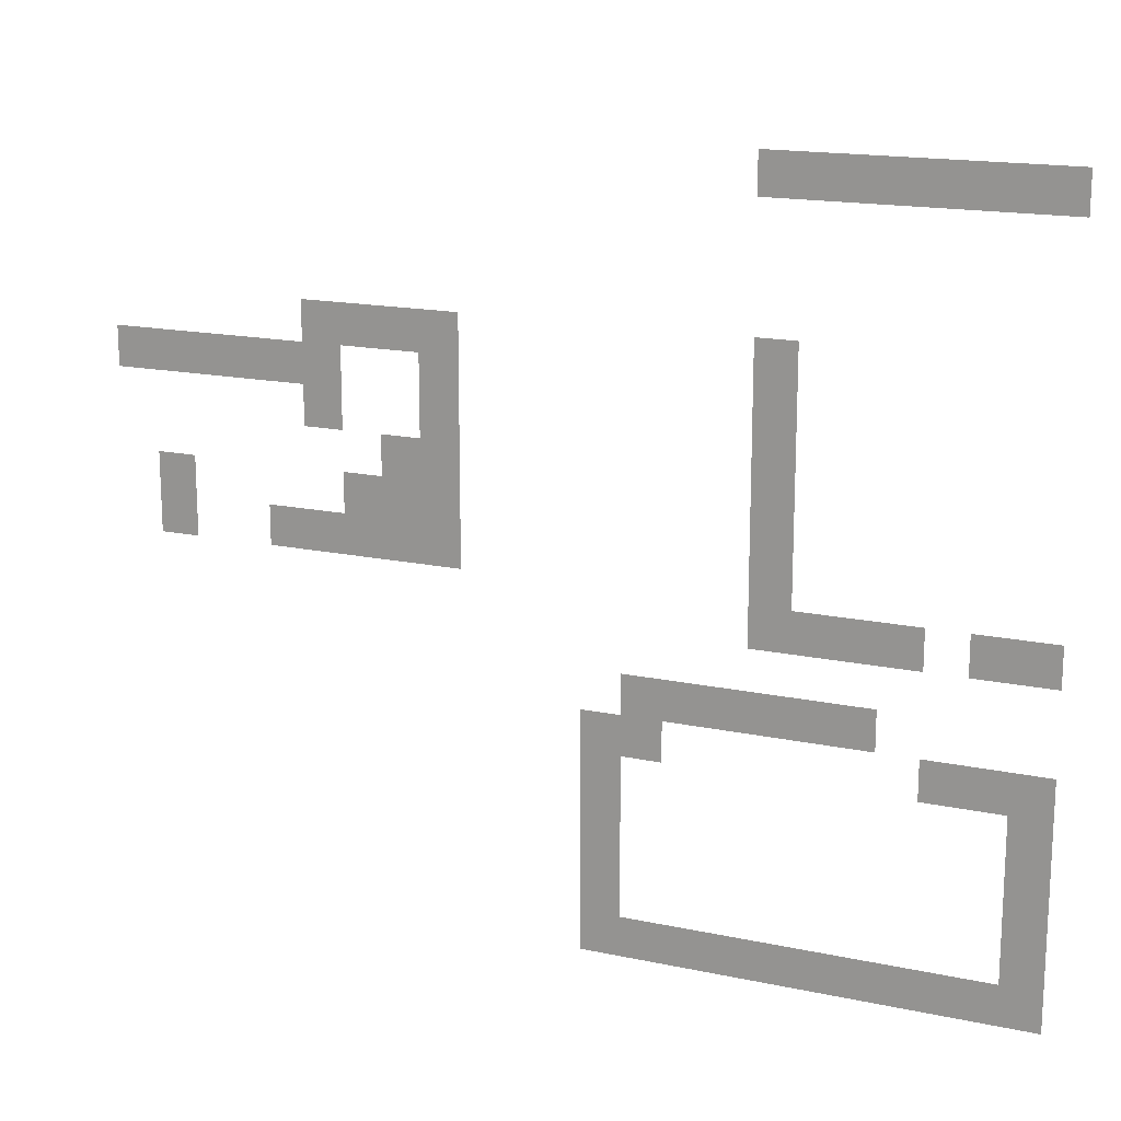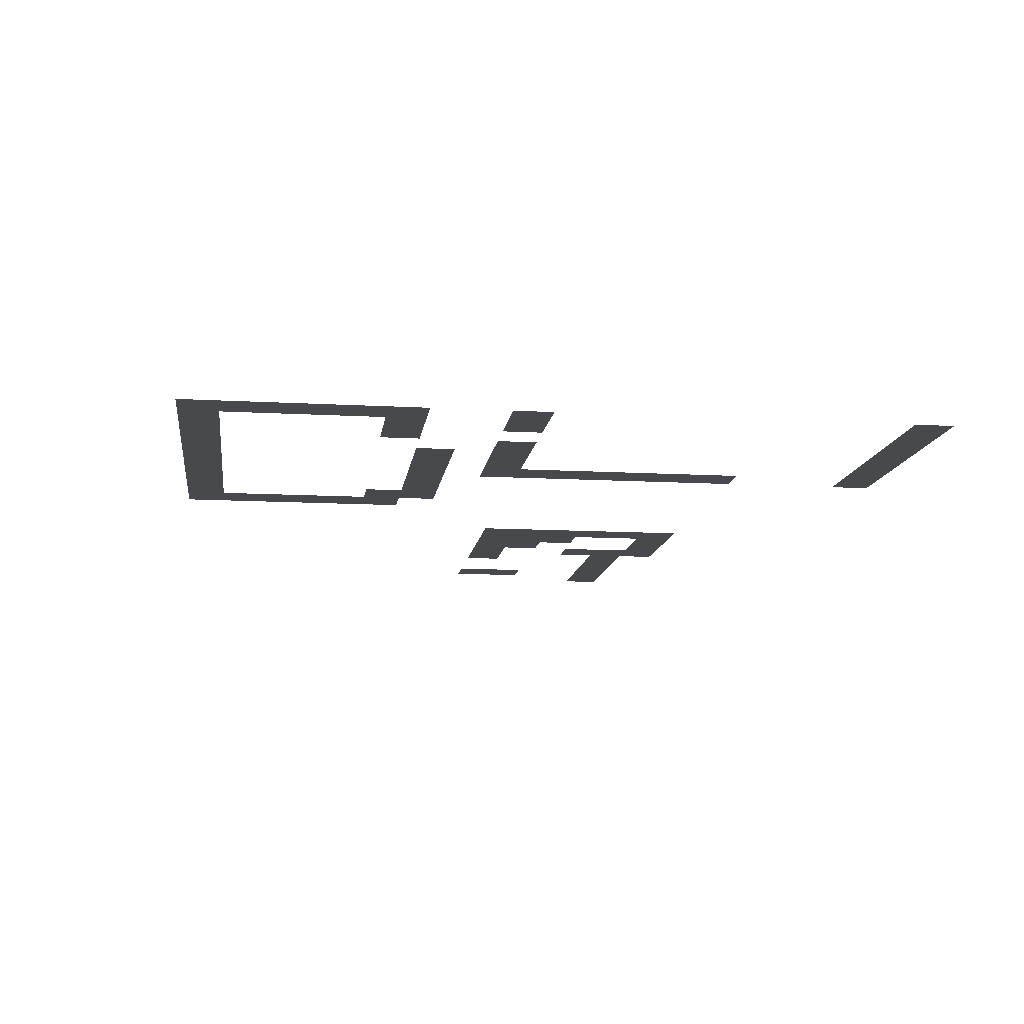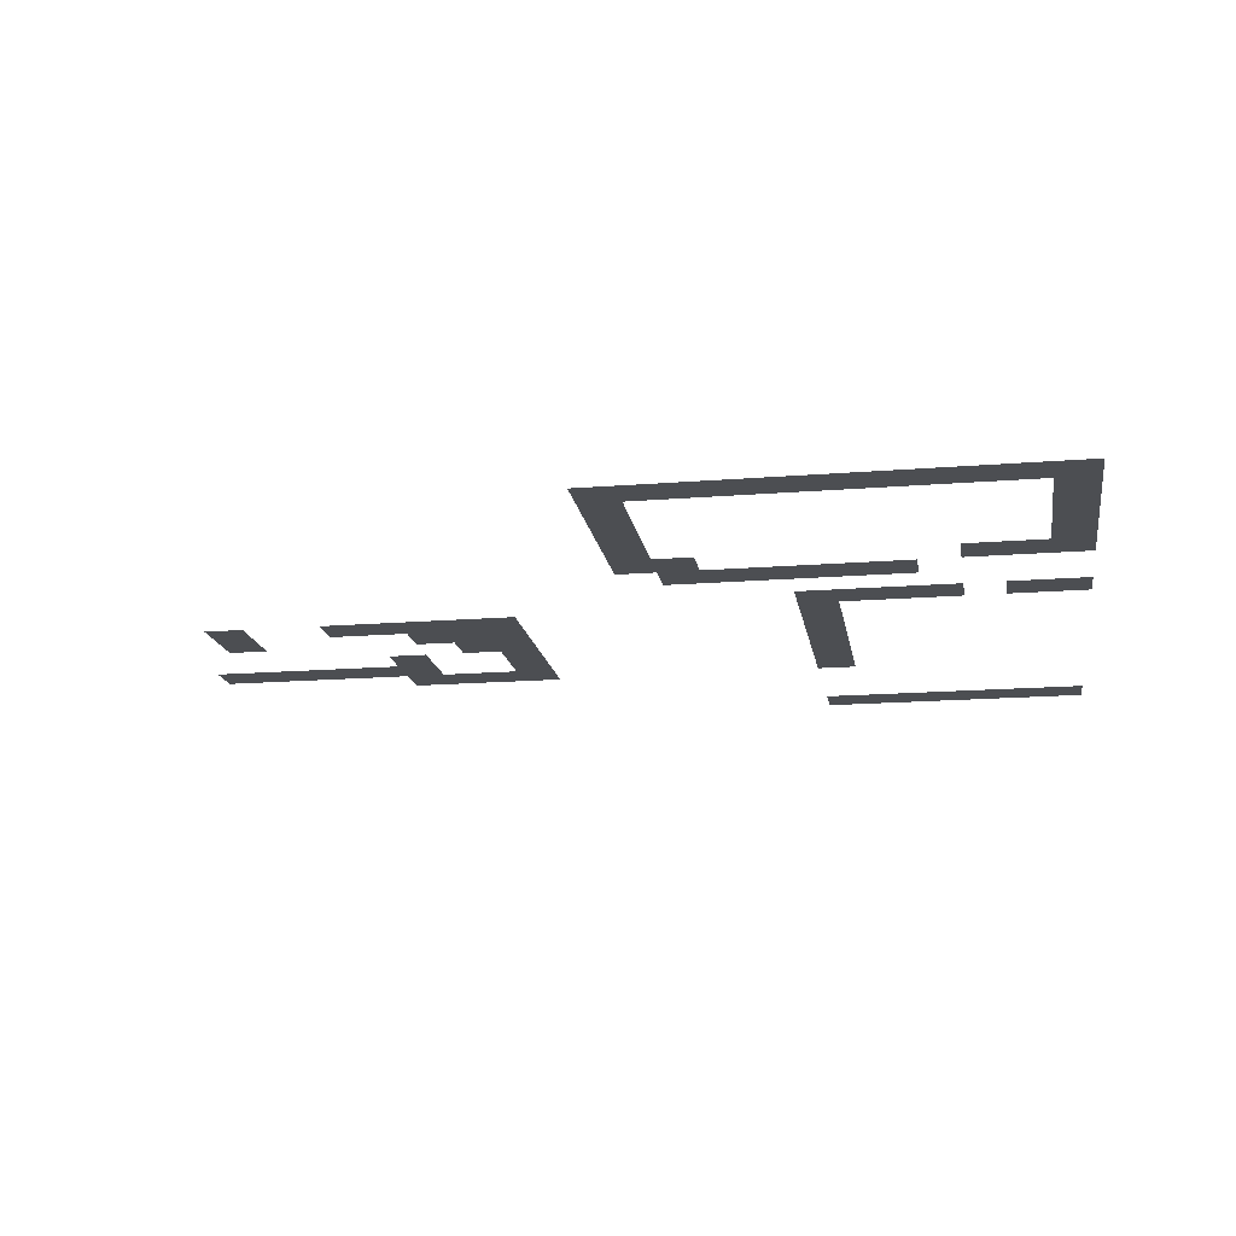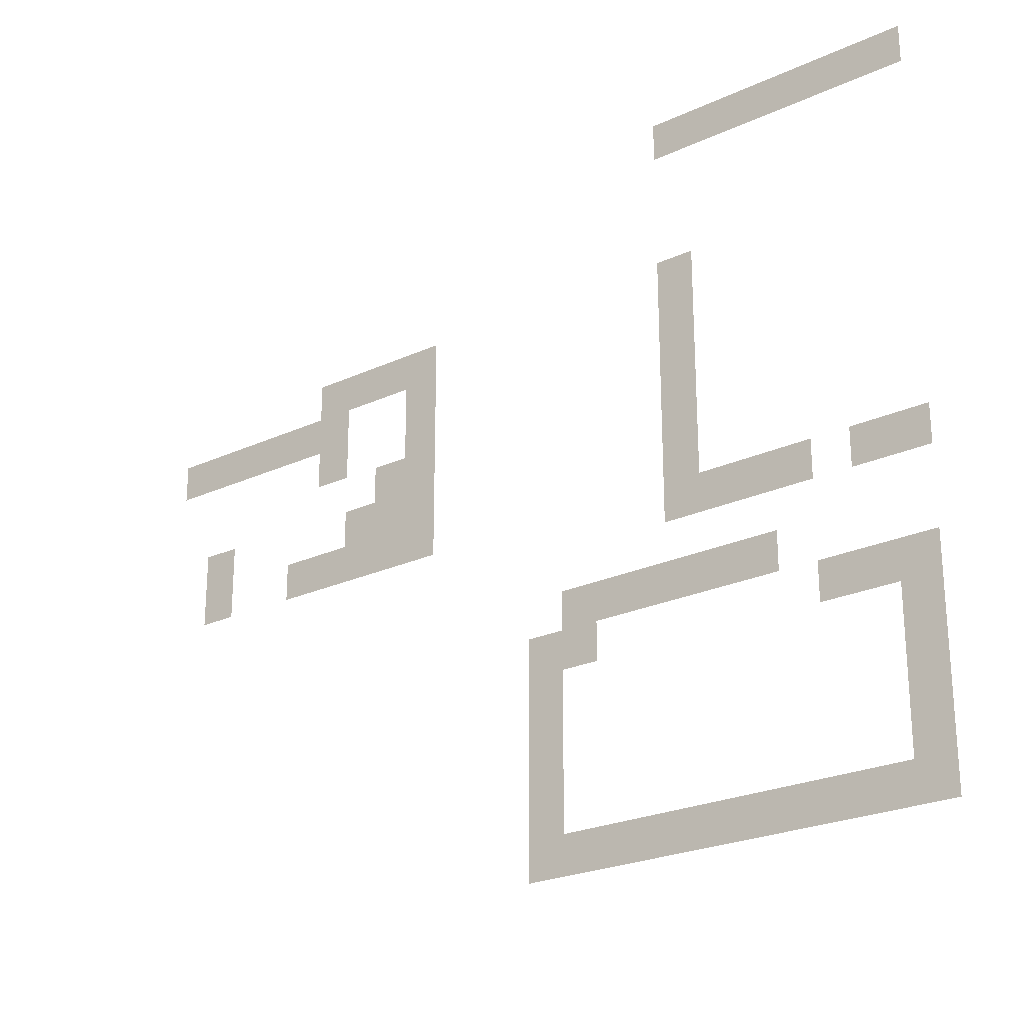
<metadata>
{"format":"obj","ext":"obj","renderer":"f3d","projection":"perspective","resolution":1024,"background":"white","views":[{"elev":16.6,"azim":23.4,"up":"+Y"},{"elev":-12.1,"azim":82.4,"up":"+Z"},{"elev":-16.6,"azim":9.4,"up":"+Z"},{"elev":-24.3,"azim":37.3,"up":"+Y"}]}
</metadata>
<code>
v -10 -19 0
v -11 -19 0
v -11 -18 0
v -10 -18 0
v -9 -19 0
v -10 -19 0
v -10 -18 0
v -9 -18 0
v -8 -19 0
v -9 -19 0
v -9 -18 0
v -8 -18 0
v -7 -19 0
v -8 -19 0
v -8 -18 0
v -7 -18 0
v -6 -19 0
v -7 -19 0
v -7 -18 0
v -6 -18 0
v -5 -19 0
v -6 -19 0
v -6 -18 0
v -5 -18 0
v -4 -19 0
v -5 -19 0
v -5 -18 0
v -4 -18 0
v -3 -19 0
v -4 -19 0
v -4 -18 0
v -3 -18 0
v -2 -19 0
v -3 -19 0
v -3 -18 0
v -2 -18 0
v -1 -19 0
v -2 -19 0
v -2 -18 0
v -1 -18 0
v 0 -19 0
v -1 -19 0
v -1 -18 0
v 0 -18 0
v -10 -18 0
v -11 -18 0
v -11 -17 0
v -10 -17 0
v 0 -18 0
v -1 -18 0
v -1 -17 0
v 0 -17 0
v -10 -17 0
v -11 -17 0
v -11 -16 0
v -10 -16 0
v 0 -17 0
v -1 -17 0
v -1 -16 0
v 0 -16 0
v -10 -16 0
v -11 -16 0
v -11 -15 0
v -10 -15 0
v 0 -16 0
v -1 -16 0
v -1 -15 0
v 0 -15 0
v -10 -15 0
v -11 -15 0
v -11 -14 0
v -10 -14 0
v 0 -15 0
v -1 -15 0
v -1 -14 0
v 0 -14 0
v -10 -14 0
v -11 -14 0
v -11 -13 0
v -10 -13 0
v -9 -14 0
v -10 -14 0
v -10 -13 0
v -9 -13 0
v -2 -14 0
v -3 -14 0
v -3 -13 0
v -2 -13 0
v -1 -14 0
v -2 -14 0
v -2 -13 0
v -1 -13 0
v 0 -14 0
v -1 -14 0
v -1 -13 0
v 0 -13 0
v -9 -13 0
v -10 -13 0
v -10 -12 0
v -9 -12 0
v -8 -13 0
v -9 -13 0
v -9 -12 0
v -8 -12 0
v -7 -13 0
v -8 -13 0
v -8 -12 0
v -7 -12 0
v -6 -13 0
v -7 -13 0
v -7 -12 0
v -6 -12 0
v -5 -13 0
v -6 -13 0
v -6 -12 0
v -5 -12 0
v -4 -13 0
v -5 -13 0
v -5 -12 0
v -4 -12 0
v -6 -11 0
v -7 -11 0
v -7 -10 0
v -6 -10 0
v -5 -11 0
v -6 -11 0
v -6 -10 0
v -5 -10 0
v -4 -11 0
v -5 -11 0
v -5 -10 0
v -4 -10 0
v -3 -11 0
v -4 -11 0
v -4 -10 0
v -3 -10 0
v -1 -11 0
v -2 -11 0
v -2 -10 0
v -1 -10 0
v 0 -11 0
v -1 -11 0
v -1 -10 0
v 0 -10 0
v -21 -10 0
v -22 -10 0
v -22 -9 0
v -21 -9 0
v -18 -10 0
v -19 -10 0
v -19 -9 0
v -18 -9 0
v -17 -10 0
v -18 -10 0
v -18 -9 0
v -17 -9 0
v -16 -10 0
v -17 -10 0
v -17 -9 0
v -16 -9 0
v -15 -10 0
v -16 -10 0
v -16 -9 0
v -15 -9 0
v -14 -10 0
v -15 -10 0
v -15 -9 0
v -14 -9 0
v -6 -10 0
v -7 -10 0
v -7 -9 0
v -6 -9 0
v -21 -9 0
v -22 -9 0
v -22 -8 0
v -21 -8 0
v -16 -9 0
v -17 -9 0
v -17 -8 0
v -16 -8 0
v -15 -9 0
v -16 -9 0
v -16 -8 0
v -15 -8 0
v -14 -9 0
v -15 -9 0
v -15 -8 0
v -14 -8 0
v -6 -9 0
v -7 -9 0
v -7 -8 0
v -6 -8 0
v -15 -8 0
v -16 -8 0
v -16 -7 0
v -15 -7 0
v -14 -8 0
v -15 -8 0
v -15 -7 0
v -14 -7 0
v -6 -8 0
v -7 -8 0
v -7 -7 0
v -6 -7 0
v -17 -7 0
v -18 -7 0
v -18 -6 0
v -17 -6 0
v -14 -7 0
v -15 -7 0
v -15 -6 0
v -14 -6 0
v -6 -7 0
v -7 -7 0
v -7 -6 0
v -6 -6 0
v -22 -6 0
v -23 -6 0
v -23 -5 0
v -22 -5 0
v -21 -6 0
v -22 -6 0
v -22 -5 0
v -21 -5 0
v -20 -6 0
v -21 -6 0
v -21 -5 0
v -20 -5 0
v -19 -6 0
v -20 -6 0
v -20 -5 0
v -19 -5 0
v -18 -6 0
v -19 -6 0
v -19 -5 0
v -18 -5 0
v -17 -6 0
v -18 -6 0
v -18 -5 0
v -17 -5 0
v -14 -6 0
v -15 -6 0
v -15 -5 0
v -14 -5 0
v -6 -6 0
v -7 -6 0
v -7 -5 0
v -6 -5 0
v -17 -5 0
v -18 -5 0
v -18 -4 0
v -17 -4 0
v -16 -5 0
v -17 -5 0
v -17 -4 0
v -16 -4 0
v -15 -5 0
v -16 -5 0
v -16 -4 0
v -15 -4 0
v -14 -5 0
v -15 -5 0
v -15 -4 0
v -14 -4 0
v -6 -5 0
v -7 -5 0
v -7 -4 0
v -6 -4 0
v -6 -1 0
v -7 -1 0
v -7 0 0
v -6 0 0
v -5 -1 0
v -6 -1 0
v -6 0 0
v -5 0 0
v -4 -1 0
v -5 -1 0
v -5 0 0
v -4 0 0
v -3 -1 0
v -4 -1 0
v -4 0 0
v -3 0 0
v -2 -1 0
v -3 -1 0
v -3 0 0
v -2 0 0
v -1 -1 0
v -2 -1 0
v -2 0 0
v -1 0 0
v 0 -1 0
v -1 -1 0
v -1 0 0
v 0 0 0
g Map-1-3_mesh_0007
f 1 2 3 4
f 5 6 7 8
f 9 10 11 12
f 13 14 15 16
f 17 18 19 20
f 21 22 23 24
f 25 26 27 28
f 29 30 31 32
f 33 34 35 36
f 37 38 39 40
f 41 42 43 44
f 45 46 47 48
f 49 50 51 52
f 53 54 55 56
f 57 58 59 60
f 61 62 63 64
f 65 66 67 68
f 69 70 71 72
f 73 74 75 76
f 77 78 79 80
f 81 82 83 84
f 85 86 87 88
f 89 90 91 92
f 93 94 95 96
f 97 98 99 100
f 101 102 103 104
f 105 106 107 108
f 109 110 111 112
f 113 114 115 116
f 117 118 119 120
f 121 122 123 124
f 125 126 127 128
f 129 130 131 132
f 133 134 135 136
f 137 138 139 140
f 141 142 143 144
f 145 146 147 148
f 149 150 151 152
f 153 154 155 156
f 157 158 159 160
f 161 162 163 164
f 165 166 167 168
f 169 170 171 172
f 173 174 175 176
f 177 178 179 180
f 181 182 183 184
f 185 186 187 188
f 189 190 191 192
f 193 194 195 196
f 197 198 199 200
f 201 202 203 204
f 205 206 207 208
f 209 210 211 212
f 213 214 215 216
f 217 218 219 220
f 221 222 223 224
f 225 226 227 228
f 229 230 231 232
f 233 234 235 236
f 237 238 239 240
f 241 242 243 244
f 245 246 247 248
f 249 250 251 252
f 253 254 255 256
f 257 258 259 260
f 261 262 263 264
f 265 266 267 268
f 269 270 271 272
f 273 274 275 276
f 277 278 279 280
f 281 282 283 284
f 285 286 287 288
f 289 290 291 292
f 293 294 295 296

</code>
